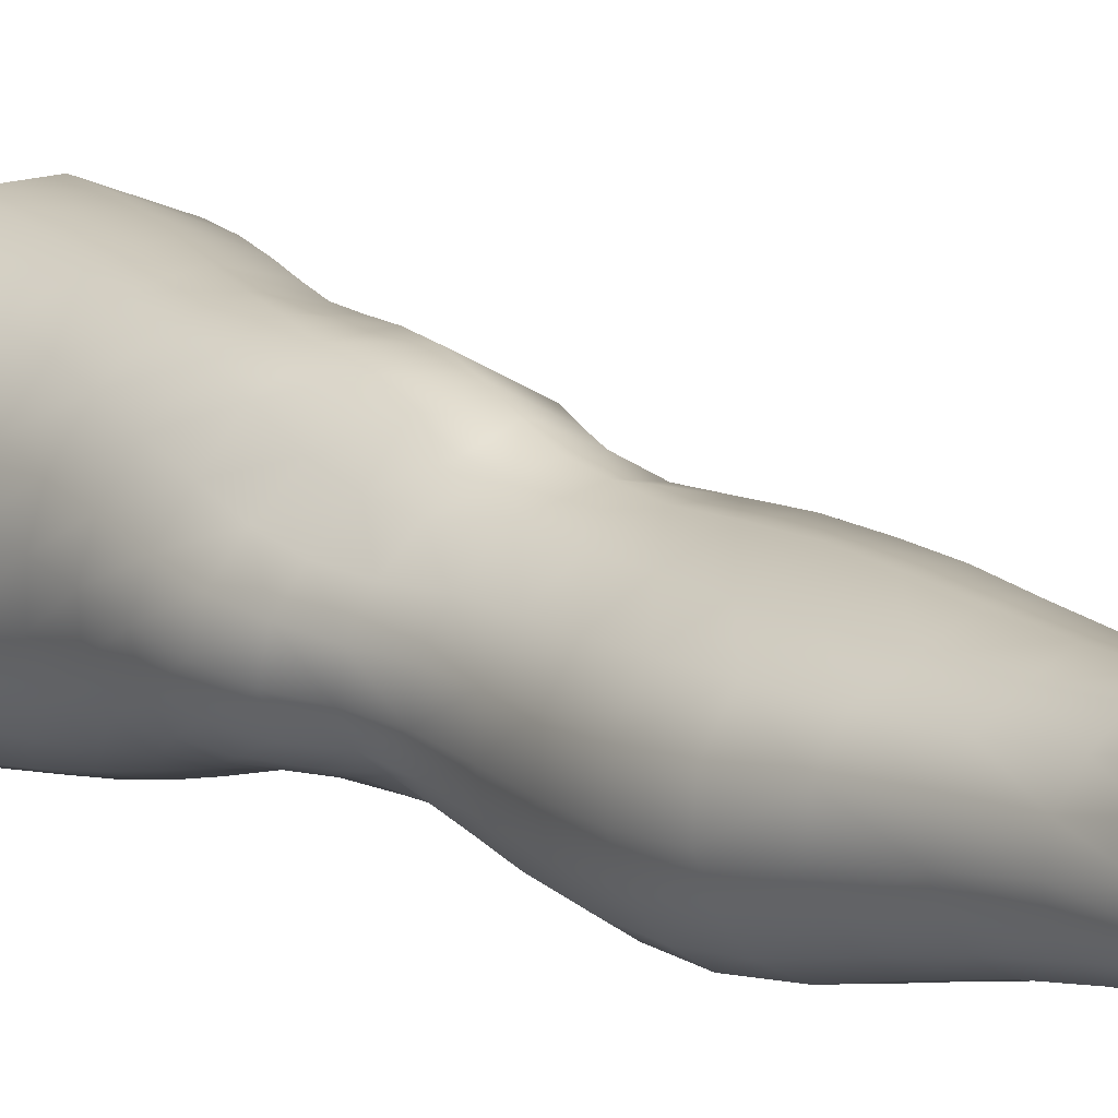
<metadata>
{"format":"obj","ext":"obj","renderer":"f3d","projection":"perspective","resolution":1024,"background":"white","views":[{"elev":3.8,"azim":-35.1,"up":"+Z"}]}
</metadata>
<code>
o SMPLX-mesh-male.001
v 0.1969 -0.6194 -0.01874
v 0.1942 -0.6288 0.02335
v 0.1589 -0.6112 -0.08372
v 0.1249 -0.6098 -0.1009
v 0.1786 -0.6375 0.06331
v 0.1496 -0.6441 0.09162
v 0.1134 -0.6438 0.1026
v 0.08542 -0.6031 -0.1069
v 0.04174 -0.5883 -0.09524
v 0.05114 -0.63 -0.0951
v 0.08883 -0.6357 -0.1029
v 0.1782 -0.6482 -0.05636
v 0.1849 -0.6129 -0.05622
v 0.1544 -0.6441 -0.08224
v 0.1907 -0.6562 -0.02049
v 0.1899 -0.666 0.02097
v 0.146 -0.6799 0.08738
v 0.1095 -0.6781 0.09695
v 0.02067 -0.6346 0.06156
v 0.04516 -0.6377 0.08166
v 0.04273 -0.6654 0.07232
v 0.01999 -0.6596 0.04972
v 0.01038 -0.5993 -0.06431
v -0.000595 -0.6116 -0.02915
v 0.003784 -0.6388 -0.04118
v 0.02039 -0.6318 -0.0725
v 0.1336 -0.7441 0.07441
v 0.09802 -0.7429 0.08124
v 0.104 -0.7115 0.08952
v 0.1403 -0.7133 0.0814
v 0.009071 -0.6829 0.01038
v 0.021 -0.688 0.03723
v 0.02385 -0.7183 0.02556
v 0.01469 -0.7134 -0.001404
v 0.01984 -0.7446 -0.01035
v 0.02583 -0.7507 0.01758
v 0.02648 -0.7818 0.007043
v 0.02282 -0.7752 -0.01911
v 0.1742 -0.6759 0.05982
v 0.178 -0.7343 0.01946
v 0.1631 -0.7418 0.05205
v 0.1692 -0.7101 0.05634
v 0.184 -0.7019 0.02063
v 0.1242 -0.641 -0.09783
v 0.005321 -0.6546 0.02332
v 0.004529 -0.631 0.03634
v 0.02205 -0.7053 -0.05663
v 0.03949 -0.7024 -0.08067
v 0.02983 -0.6682 -0.07754
v 0.0123 -0.6719 -0.04995
v 0.1529 -0.708 -0.07792
v 0.1709 -0.7143 -0.05162
v 0.1744 -0.6822 -0.05344
v 0.1538 -0.6766 -0.08003
v 0.1787 -0.7238 -0.0169
v 0.1849 -0.6911 -0.01791
v 0.1656 -0.7955 0.01612
v 0.1476 -0.8015 0.04329
v 0.1559 -0.7722 0.04788
v 0.172 -0.7652 0.01793
v 0.1687 -0.7851 -0.01775
v 0.1737 -0.7548 -0.01718
v 0.1685 -0.745 -0.0506
v 0.1654 -0.7752 -0.04875
v 0.1498 -0.7678 -0.07209
v 0.152 -0.738 -0.07558
v 0.1282 -0.7341 -0.09268
v 0.1287 -0.7632 -0.08894
v 0.1011 -0.732 -0.09948
v 0.07304 -0.7316 -0.09484
v 0.07922 -0.7607 -0.09255
v 0.1046 -0.761 -0.09586
v 0.037 -0.7659 -0.06627
v 0.05521 -0.7626 -0.08332
v 0.04783 -0.7334 -0.08244
v 0.03019 -0.7365 -0.06165
v 0.06281 -0.8808 -0.08017
v 0.08176 -0.8774 -0.08455
v 0.07487 -0.8479 -0.08408
v 0.0544 -0.851 -0.0788
v 0.09997 -0.8752 -0.09143
v 0.1194 -0.8754 -0.09077
v 0.114 -0.8464 -0.08841
v 0.09468 -0.8463 -0.08812
v 0.1469 -0.8542 -0.06358
v 0.1316 -0.8486 -0.08056
v 0.1368 -0.8778 -0.08239
v 0.1503 -0.8833 -0.06494
v 0.1634 -0.8904 -0.04477
v 0.1628 -0.8616 -0.04476
v 0.1599 -0.8983 -0.0207
v 0.1635 -0.87 -0.02067
v 0.1482 -0.8785 0.008246
v 0.1475 -0.9057 0.007917
v 0.03729 -0.8974 -0.03301
v 0.03741 -0.8904 -0.05389
v 0.02952 -0.8616 -0.04683
v 0.03173 -0.8686 -0.0258
v 0.06214 -0.879 0.01524
v 0.08001 -0.8821 0.03977
v 0.07945 -0.9098 0.02905
v 0.06378 -0.907 0.004736
v 0.1652 -0.8136 -0.01881
v 0.1593 -0.824 0.01337
v 0.1472 -0.7968 -0.06821
v 0.1627 -0.8045 -0.04673
v 0.04278 -0.7941 -0.07072
v 0.06194 -0.7907 -0.08389
v 0.0271 -0.8114 -0.003978
v 0.0242 -0.8045 -0.02824
v 0.1138 -0.8312 0.05716
v 0.1405 -0.8295 0.04017
v 0.1363 -0.8571 0.03803
v 0.1102 -0.8586 0.05385
v 0.164 -0.8425 -0.01996
v 0.1619 -0.8328 -0.04557
v 0.1458 -0.8255 -0.06503
v 0.1295 -0.8202 -0.08176
v 0.1102 -0.8181 -0.08894
v 0.09005 -0.8178 -0.08777
v 0.06854 -0.8192 -0.08411
v 0.04828 -0.8222 -0.07488
v 0.02631 -0.8331 -0.03789
v 0.02928 -0.8403 -0.01561
v 0.1067 -0.8851 0.04885
v 0.1351 -0.8841 0.03566
v 0.1343 -0.9096 0.03068
v 0.1049 -0.9102 0.03914
v 0.1046 -0.9327 0.02733
v 0.08282 -0.9315 0.01649
v 0.1057 -0.9054 -0.09561
v 0.125 -0.9059 -0.0934
v 0.1419 -0.9083 -0.08441
v 0.1648 -0.9189 -0.04686
v 0.1584 -0.9271 -0.01852
v 0.1443 -0.9331 0.00634
v 0.1284 -0.9322 0.02348
v 0.05243 -0.9498 -0.06218
v 0.04649 -0.9193 -0.05737
v 0.04531 -0.9251 -0.03846
v 0.052 -0.9544 -0.04253
v 0.0736 -0.943 -0.09151
v 0.09119 -0.9397 -0.1024
v 0.08741 -0.9075 -0.08984
v 0.07087 -0.911 -0.08004
v 0.1117 -0.9378 -0.1059
v 0.1319 -0.9378 -0.1015
v 0.1505 -0.9391 -0.09155
v 0.1568 -0.9124 -0.06917
v 0.1645 -0.9427 -0.07353
v 0.1674 -0.9495 -0.04727
v 0.1607 -0.9575 -0.01304
v 0.1411 -0.9954 0.005288
v 0.1372 -0.9636 0.008595
v 0.165 -0.9893 -0.01385
v 0.1135 -1.102 -0.008974
v 0.1408 -1.1 -0.008473
v 0.1365 -1.137 -0.01594
v 0.1128 -1.14 -0.01614
v 0.05414 -0.9855 -0.04703
v 0.05305 -0.9829 -0.06937
v 0.07367 -0.9774 -0.1027
v 0.09392 -0.9739 -0.113
v 0.1805 -1.015 -0.05165
v 0.1754 -0.9815 -0.04691
v 0.1724 -0.9751 -0.07637
v 0.1769 -1.01 -0.08167
v 0.05176 -1.092 -0.06069
v 0.05147 -1.091 -0.08328
v 0.04863 -1.054 -0.08084
v 0.04903 -1.056 -0.05613
v 0.07214 -1.014 -0.1106
v 0.07154 -1.05 -0.1154
v 0.09194 -1.047 -0.1258
v 0.09271 -1.01 -0.1213
v 0.1757 -1.09 -0.05864
v 0.1806 -1.052 -0.05569
v 0.1776 -1.047 -0.0853
v 0.1734 -1.087 -0.0865
v 0.1694 -1.022 -0.01901
v 0.169 -1.057 -0.02443
v 0.1444 -1.063 -0.003116
v 0.1428 -1.028 0.002451
v 0.1142 -1.065 -0.002566
v 0.1125 -1.03 0.001626
v 0.06862 -1.17 -0.08196
v 0.06037 -1.13 -0.08285
v 0.05978 -1.132 -0.06224
v 0.06839 -1.174 -0.06407
v 0.09527 -1.086 -0.1247
v 0.0746 -1.088 -0.1159
v 0.08116 -1.127 -0.1109
v 0.09887 -1.126 -0.119
v 0.1616 -1.174 -0.06233
v 0.169 -1.131 -0.06075
v 0.1666 -1.129 -0.08601
v 0.1585 -1.172 -0.08537
v 0.1333 -1.178 -0.02401
v 0.1597 -1.134 -0.03241
v 0.1538 -1.176 -0.03875
v 0.1283 -1.219 -0.02864
v 0.1095 -1.222 -0.02798
v 0.1112 -1.181 -0.02359
v 0.07468 -1.214 -0.06475
v 0.07357 -1.211 -0.08108
v 0.09931 -1.206 -0.111
v 0.1004 -1.167 -0.1139
v 0.0849 -1.168 -0.1061
v 0.0856 -1.208 -0.1032
v 0.1359 -1.17 -0.1112
v 0.1182 -1.168 -0.1158
v 0.1163 -1.207 -0.1125
v 0.1325 -1.209 -0.1073
v 0.1504 -1.211 -0.08372
v 0.1495 -1.171 -0.1012
v 0.1429 -1.21 -0.09752
v 0.1541 -1.212 -0.06258
v 0.1471 -1.216 -0.04092
v 0.04237 -0.6953 0.06294
v 0.04119 -0.7277 0.0523
v 0.03915 -0.79 0.03262
v 0.04099 -0.7599 0.04354
v 0.03974 -0.8192 0.02016
v 0.04176 -0.8476 0.006982
v 0.04388 -0.8759 -0.00548
v 0.04734 -0.9033 -0.01448
v 0.05406 -0.9303 -0.01959
v 0.06073 -0.9592 -0.02173
v 0.06339 -1.021 -0.02995
v 0.05115 -1.02 -0.05149
v 0.06473 -0.9888 -0.0261
v 0.06404 -1.095 -0.03715
v 0.06189 -1.057 -0.03308
v 0.07021 -1.137 -0.04177
v 0.07722 -1.179 -0.0468
v 0.0828 -1.218 -0.0487
v 0.1534 -0.8508 0.0106
v 0.1289 -0.792 -0.08459
v 0.1076 -0.7896 -0.09155
v 0.08482 -0.7891 -0.08963
v 0.05841 -0.8258 0.04351
v 0.08331 -0.8296 0.05786
v 0.08077 -0.8563 0.04918
v 0.05717 -0.8537 0.03149
v 0.1091 -1 0.004506
v 0.08607 -1.026 -0.0131
v 0.08446 -0.9947 -0.008062
v 0.1082 -0.9737 0.01086
v 0.1397 -0.9704 -0.1107
v 0.1589 -0.9714 -0.09818
v 0.1428 -1.005 -0.1193
v 0.117 -0.9712 -0.1155
v 0.1181 -1.007 -0.1244
v 0.06351 -0.7686 0.0635
v 0.09239 -0.7728 0.07272
v 0.08795 -0.8016 0.0645
v 0.06019 -0.7972 0.05333
v -0.00156 -0.6235 0.005444
v 0.07318 -0.6727 0.08975
v 0.07714 -0.6406 0.09749
v 0.06995 -0.7056 0.08123
v 0.06685 -0.7376 0.07255
v 0.06928 -0.9327 -0.00192
v 0.08047 -0.963 -0.000783
v 0.08727 -1.062 -0.01769
v 0.08879 -1.099 -0.02266
v 0.09097 -1.14 -0.02822
v 0.09284 -1.181 -0.03348
v 0.09441 -1.221 -0.0358
v 0.0007 -0.6473 -0.007794
v 0.006915 -0.6773 -0.01912
v 0.0145 -0.709 -0.02898
v 0.06663 -0.701 -0.09621
v 0.09723 -0.7019 -0.1016
v 0.09304 -0.6699 -0.1024
v 0.05917 -0.6675 -0.09605
v 0.1271 -0.7042 -0.09499
v 0.1257 -0.6731 -0.0965
v 0.1192 -0.8026 0.06069
v 0.1176 -1.045 -0.1287
v 0.1409 -1.085 -0.1213
v 0.1428 -1.044 -0.1234
v 0.1183 -1.085 -0.1267
v 0.1637 -1.044 -0.1083
v 0.1629 -1.006 -0.1049
v 0.1648 -1.094 -0.02773
v 0.1192 -1.126 -0.1211
v 0.139 -1.128 -0.1158
v 0.1559 -1.128 -0.1041
v 0.1608 -1.085 -0.1073
v 0.02071 -0.7402 -0.0368
v 0.02569 -0.7701 -0.04409
v 0.02963 -0.7987 -0.05129
v 0.03345 -0.827 -0.05854
v 0.03832 -0.8557 -0.06563
v 0.04676 -0.8844 -0.07061
v 0.05624 -0.9144 -0.07137
v 0.06011 -0.9461 -0.07851
v 0.05019 -1.018 -0.07574
v 0.05779 -1.016 -0.09499
v 0.05965 -0.98 -0.08767
v 0.05695 -1.053 -0.1
v 0.06009 -1.089 -0.1013
v 0.06832 -1.128 -0.09844
v 0.0779 -1.209 -0.09331
v 0.07502 -1.169 -0.09537
v 0.1264 -0.7736 0.0671
v 0.0801 -1.249 -0.06266
v 0.07935 -1.28 -0.0583
v 0.08052 -1.278 -0.07479
v 0.07797 -1.246 -0.07883
v 0.09709 -1.242 -0.1091
v 0.08477 -1.244 -0.1007
v 0.1129 -1.242 -0.1109
v 0.1096 -1.275 -0.1104
v 0.1216 -1.275 -0.1024
v 0.1272 -1.243 -0.1049
v 0.1367 -1.244 -0.09474
v 0.14 -1.277 -0.06113
v 0.1467 -1.246 -0.0613
v 0.1434 -1.245 -0.08198
v 0.1384 -1.277 -0.08088
v 0.1403 -1.251 -0.04011
v 0.134 -1.281 -0.04035
v 0.1234 -1.255 -0.02905
v 0.08563 -1.252 -0.04615
v 0.08326 -1.283 -0.0404
v 0.09504 -1.275 -0.1095
v 0.08428 -1.276 -0.099
v 0.07905 -1.245 -0.0903
v 0.08191 -1.277 -0.08672
v 0.07791 -1.31 -0.07042
v 0.07118 -1.311 -0.05257
v 0.09302 -1.307 -0.1101
v 0.08646 -1.308 -0.09591
v 0.1163 -1.308 -0.1003
v 0.1064 -1.307 -0.1122
v 0.1382 -1.308 -0.08078
v 0.1311 -1.276 -0.09247
v 0.1283 -1.307 -0.09095
v 0.1394 -1.307 -0.06114
v 0.1337 -1.309 -0.03627
v 0.07762 -1.311 -0.03275
v 0.08235 -1.31 -0.0834
v 0.09477 -1.255 -0.03371
v 0.09303 -1.285 -0.02824
v 0.1074 -1.257 -0.0279
v 0.1197 -1.284 -0.02741
v 0.1058 -1.285 -0.02379
v 0.08985 -1.312 -0.01875
v 0.1188 -1.312 -0.02114
v 0.1043 -1.312 -0.01483
v 0.1399 -1.331 -0.08348
v 0.1431 -1.332 -0.06361
v 0.1261 -1.331 -0.09327
v 0.1058 -1.33 -0.1158
v 0.1155 -1.331 -0.1041
v 0.08841 -1.332 -0.006809
v 0.07683 -1.335 -0.02591
v 0.105 -1.33 -0.000511
v 0.1222 -1.331 -0.009193
v 0.06968 -1.336 -0.04856
v 0.07513 -1.335 -0.06788
v 0.08071 -1.334 -0.08099
v 0.09157 -1.331 -0.1101
v 0.0866 -1.332 -0.09337
v 0.1349 -1.334 -0.03213
v 0.1065 -0.9517 0.01695
v 0.09098 -0.948 0.01073
v 0.1239 -0.9499 0.01826
f 8 10 9
f 17 7 18
f 27 29 28
f 31 33 32
f 35 37 36
f 6 39 5
f 40 42 41
f 51 53 52
f 22 46 45
f 55 43 40
f 62 64 63
f 73 75 74
f 69 71 70
f 77 79 78
f 95 97 96
f 85 87 86
f 89 92 91
f 64 105 65
f 116 85 117
f 82 131 81
f 134 150 149
f 119 84 120
f 180 182 181
f 194 196 195
f 218 198 201
f 142 144 143
f 210 212 211
f 37 223 221
f 183 184 182
f 189 205 204
f 111 113 112
f 168 170 169
f 133 147 132
f 124 225 224
f 156 158 157
f 220 32 33
f 214 215 197
f 221 36 37
f 109 38 110
f 91 134 89
f 225 95 226
f 13 15 12
f 80 121 79
f 99 101 100
f 143 162 142
f 229 160 230
f 189 234 188
f 145 78 144
f 190 192 191
f 226 140 227
f 165 180 164
f 232 171 168
f 241 243 242
f 251 252 249
f 93 113 126
f 105 118 238
f 254 256 255
f 124 110 123
f 9 26 23
f 221 241 257
f 102 227 263
f 264 231 247
f 24 270 258
f 273 275 274
f 274 278 277
f 70 74 75
f 111 256 242
f 244 100 243
f 61 106 64
f 107 74 108
f 72 240 71
f 79 120 84
f 185 265 184
f 211 288 210
f 268 202 203
f 195 200 194
f 104 115 103
f 292 110 38
f 294 107 122
f 294 97 123
f 297 96 296
f 191 304 303
f 57 59 58
f 280 175 253
f 81 144 78
f 88 90 89
f 203 267 268
f 197 217 214
f 235 204 236
f 94 135 91
f 281 289 288
f 116 103 115
f 239 68 238
f 50 272 271
f 299 301 300
f 206 211 212
f 145 298 297
f 66 68 67
f 1 16 15
f 149 89 134
f 286 177 181
f 80 296 295
f 76 292 291
f 240 121 108
f 251 284 282
f 106 117 105
f 227 141 228
f 30 18 29
f 54 12 53
f 31 270 271
f 276 11 275
f 222 262 220
f 53 15 56
f 56 16 43
f 275 44 278
f 55 63 52
f 104 58 112
f 274 70 273
f 259 219 261
f 219 22 32
f 182 286 181
f 282 253 251
f 179 284 178
f 164 181 177
f 173 303 302
f 161 230 160
f 162 175 172
f 166 151 165
f 183 155 153
f 185 153 245
f 248 247 245
f 252 147 249
f 262 255 28
f 193 283 287
f 34 36 33
f 161 298 301
f 232 188 234
f 23 25 24
f 308 310 309
f 312 209 206
f 314 316 315
f 329 330 313
f 323 319 320
f 323 201 325
f 332 309 310
f 336 315 316
f 310 344 332
f 176 199 195
f 281 280 282
f 197 289 196
f 146 163 143
f 235 267 234
f 165 152 155
f 267 156 266
f 341 322 319
f 193 208 192
f 43 39 42
f 247 229 246
f 327 345 326
f 202 345 347
f 347 348 325
f 311 204 205
f 214 320 321
f 308 236 204
f 218 320 217
f 314 206 212
f 346 343 350
f 213 318 317
f 353 340 338
f 352 358 360
f 184 157 182
f 184 266 156
f 324 325 348
f 83 118 86
f 138 140 139
f 87 132 82
f 115 90 116
f 132 146 131
f 206 208 207
f 135 151 134
f 172 174 173
f 186 188 187
f 138 160 141
f 153 152 154
f 176 178 177
f 224 99 244
f 266 234 267
f 233 230 171
f 102 225 226
f 92 237 93
f 362 343 333
f 363 333 332
f 356 334 337
f 342 354 341
f 351 367 342
f 129 369 368
f 102 130 101
f 313 328 329
f 260 18 7
f 28 261 262
f 248 370 368
f 369 248 368
f 279 255 256
f 351 349 352
f 307 28 255
f 257 242 256
f 265 232 266
f 273 75 48
f 174 191 173
f 27 59 41
f 32 45 31
f 112 237 104
f 17 42 39
f 126 94 93
f 114 126 113
f 30 41 42
f 137 128 129
f 60 41 59
f 88 133 87
f 285 178 284
f 45 258 270
f 138 297 298
f 208 305 306
f 215 213 210
f 162 300 301
f 119 238 118
f 263 369 130
f 172 302 300
f 34 271 272
f 290 196 289
f 170 300 302
f 280 190 174
f 54 277 278
f 187 303 304
f 29 259 261
f 96 295 296
f 35 272 291
f 340 316 339
f 339 317 318
f 123 293 294
f 370 136 137
f 72 67 68
f 305 313 330
f 207 287 211
f 16 5 39
f 331 311 330
f 331 335 344
f 215 288 289
f 14 278 44
f 160 228 141
f 355 336 340
f 259 20 21
f 47 49 48
f 125 127 126
f 248 153 154
f 142 301 298
f 290 282 284
f 123 98 124
f 245 246 185
f 25 271 270
f 242 114 111
f 131 143 144
f 81 83 82
f 129 101 130
f 128 100 101
f 93 91 92
f 198 199 158
f 194 218 217
f 122 295 294
f 65 238 68
f 261 220 262
f 136 152 135
f 201 203 202
f 244 223 224
f 268 236 269
f 58 307 279
f 57 103 61
f 186 305 205
f 61 60 57
f 11 4 44
f 164 166 165
f 150 250 148
f 250 167 285
f 179 195 196
f 246 233 265
f 287 281 288
f 159 198 158
f 192 306 304
f 48 76 47
f 50 26 49
f 109 224 223
f 51 67 277
f 52 66 51
f 349 350 352
f 361 352 360
f 171 299 170
f 188 169 187
f 319 321 320
f 312 315 328
f 334 329 328
f 324 341 319
f 40 62 55
f 47 291 272
f 348 342 324
f 167 177 178
f 317 212 213
f 337 357 356
f 205 330 311
f 338 339 322
f 326 269 236
f 350 359 358
f 49 10 276
f 326 309 327
f 333 327 309
f 337 328 315
f 220 36 222
f 325 202 347
f 322 318 321
f 347 346 349
f 129 370 137
f 52 56 55
f 253 163 252
f 344 366 364
f 186 304 306
f 38 291 292
f 285 249 250
f 169 302 303
f 199 157 158
f 82 86 87
f 338 354 353
f 48 276 273
f 297 77 145
f 73 293 292
f 125 243 100
f 14 4 3
f 222 257 254
f 263 228 264
f 149 148 133
f 69 277 67
f 86 117 85
f 112 279 111
f 216 321 318
f 148 249 147
f 332 364 363
f 365 335 334
f 71 108 74
f 95 139 140
f 120 239 119
f 84 78 79
f 136 127 137
f 65 63 64
f 108 122 107
f 12 3 13
f 19 21 20
f 8 11 10
f 17 6 7
f 27 30 29
f 31 34 33
f 35 38 37
f 6 17 39
f 40 43 42
f 51 54 53
f 22 19 46
f 55 56 43
f 62 61 64
f 73 76 75
f 69 72 71
f 77 80 79
f 95 98 97
f 85 88 87
f 89 90 92
f 64 106 105
f 116 90 85
f 82 132 131
f 134 151 150
f 119 83 84
f 180 183 182
f 194 197 196
f 218 200 198
f 142 145 144
f 210 213 212
f 37 109 223
f 183 185 184
f 189 186 205
f 111 114 113
f 168 171 170
f 133 148 147
f 124 98 225
f 156 159 158
f 220 219 32
f 214 216 215
f 221 222 36
f 109 37 38
f 91 135 134
f 225 98 95
f 13 1 15
f 80 122 121
f 99 102 101
f 143 163 162
f 229 231 160
f 189 235 234
f 145 77 78
f 190 193 192
f 226 95 140
f 165 155 180
f 232 233 171
f 241 244 243
f 251 253 252
f 93 237 113
f 105 117 118
f 254 257 256
f 124 109 110
f 9 10 26
f 221 223 241
f 102 226 227
f 264 228 231
f 24 25 270
f 273 276 275
f 274 275 278
f 70 71 74
f 111 279 256
f 244 99 100
f 61 103 106
f 107 73 74
f 72 239 240
f 79 121 120
f 185 246 265
f 211 287 288
f 268 269 202
f 195 199 200
f 104 237 115
f 292 293 110
f 294 293 107
f 294 295 97
f 297 139 96
f 191 192 304
f 57 60 59
f 280 174 175
f 81 131 144
f 88 85 90
f 203 159 267
f 197 194 217
f 235 189 204
f 94 136 135
f 281 290 289
f 116 106 103
f 239 72 68
f 50 47 272
f 299 161 301
f 206 207 211
f 145 142 298
f 66 65 68
f 1 2 16
f 149 88 89
f 286 176 177
f 80 77 296
f 76 73 292
f 240 120 121
f 251 285 284
f 106 116 117
f 227 140 141
f 30 17 18
f 54 14 12
f 31 45 270
f 276 10 11
f 222 254 262
f 53 12 15
f 56 15 16
f 275 11 44
f 55 62 63
f 104 57 58
f 274 69 70
f 259 21 219
f 219 21 22
f 182 157 286
f 282 280 253
f 179 290 284
f 164 180 181
f 173 191 303
f 161 299 230
f 162 163 175
f 166 150 151
f 183 180 155
f 185 183 153
f 248 264 247
f 252 146 147
f 262 254 255
f 193 190 283
f 34 35 36
f 161 138 298
f 232 168 188
f 23 26 25
f 308 311 310
f 312 313 209
f 314 317 316
f 329 331 330
f 323 324 319
f 323 218 201
f 332 333 309
f 336 337 315
f 310 331 344
f 176 286 199
f 281 283 280
f 197 215 289
f 146 252 163
f 235 268 267
f 165 151 152
f 267 159 156
f 341 338 322
f 193 207 208
f 43 16 39
f 247 231 229
f 327 346 345
f 202 269 345
f 347 349 348
f 311 308 204
f 214 217 320
f 308 326 236
f 218 323 320
f 314 312 206
f 346 327 343
f 213 216 318
f 353 355 340
f 352 350 358
f 184 156 157
f 184 265 266
f 324 323 325
f 83 119 118
f 138 141 140
f 87 133 132
f 115 92 90
f 132 147 146
f 206 209 208
f 135 152 151
f 172 175 174
f 186 189 188
f 138 161 160
f 153 155 152
f 176 179 178
f 224 225 99
f 266 232 234
f 233 229 230
f 102 99 225
f 92 115 237
f 362 359 343
f 363 362 333
f 356 365 334
f 342 367 354
f 351 361 367
f 129 130 369
f 102 263 130
f 313 312 328
f 260 259 18
f 28 29 261
f 248 154 370
f 369 264 248
f 279 307 255
f 351 348 349
f 307 27 28
f 257 241 242
f 265 233 232
f 273 70 75
f 174 190 191
f 27 307 59
f 32 22 45
f 112 113 237
f 17 30 42
f 126 127 94
f 114 125 126
f 30 27 41
f 137 127 128
f 60 40 41
f 88 149 133
f 285 167 178
f 45 46 258
f 138 139 297
f 208 209 305
f 215 216 213
f 162 172 300
f 119 239 238
f 263 264 369
f 172 173 302
f 34 31 271
f 290 179 196
f 170 299 300
f 280 283 190
f 54 51 277
f 187 169 303
f 29 18 259
f 96 97 295
f 35 34 272
f 340 336 316
f 339 316 317
f 123 110 293
f 370 154 136
f 72 69 67
f 305 209 313
f 207 193 287
f 16 2 5
f 331 310 311
f 331 329 335
f 215 210 288
f 14 54 278
f 160 231 228
f 355 357 336
f 259 260 20
f 47 50 49
f 125 128 127
f 248 245 153
f 142 162 301
f 290 281 282
f 123 97 98
f 245 247 246
f 25 50 271
f 242 243 114
f 131 146 143
f 81 84 83
f 129 128 101
f 128 125 100
f 93 94 91
f 198 200 199
f 194 200 218
f 122 80 295
f 65 105 238
f 261 219 220
f 136 154 152
f 201 198 203
f 244 241 223
f 268 235 236
f 58 59 307
f 57 104 103
f 186 306 305
f 61 62 60
f 11 8 4
f 164 167 166
f 150 166 250
f 250 166 167
f 179 176 195
f 246 229 233
f 287 283 281
f 159 203 198
f 192 208 306
f 48 75 76
f 50 25 26
f 109 124 224
f 51 66 67
f 52 63 66
f 349 346 350
f 361 351 352
f 171 230 299
f 188 168 169
f 319 322 321
f 312 314 315
f 334 335 329
f 324 342 341
f 40 60 62
f 47 76 291
f 348 351 342
f 167 164 177
f 317 314 212
f 337 336 357
f 205 305 330
f 338 340 339
f 326 345 269
f 350 343 359
f 49 26 10
f 326 308 309
f 333 343 327
f 337 334 328
f 220 33 36
f 325 201 202
f 322 339 318
f 347 345 346
f 129 368 370
f 52 53 56
f 253 175 163
f 344 335 366
f 186 187 304
f 38 35 291
f 285 251 249
f 169 170 302
f 199 286 157
f 82 83 86
f 338 341 354
f 48 49 276
f 297 296 77
f 73 107 293
f 125 114 243
f 14 44 4
f 222 221 257
f 263 227 228
f 149 150 148
f 69 274 277
f 86 118 117
f 112 58 279
f 216 214 321
f 148 250 249
f 332 344 364
f 365 366 335
f 71 240 108
f 95 96 139
f 120 240 239
f 84 81 78
f 136 94 127
f 65 66 63
f 108 121 122
f 12 14 3
f 19 22 21

</code>
